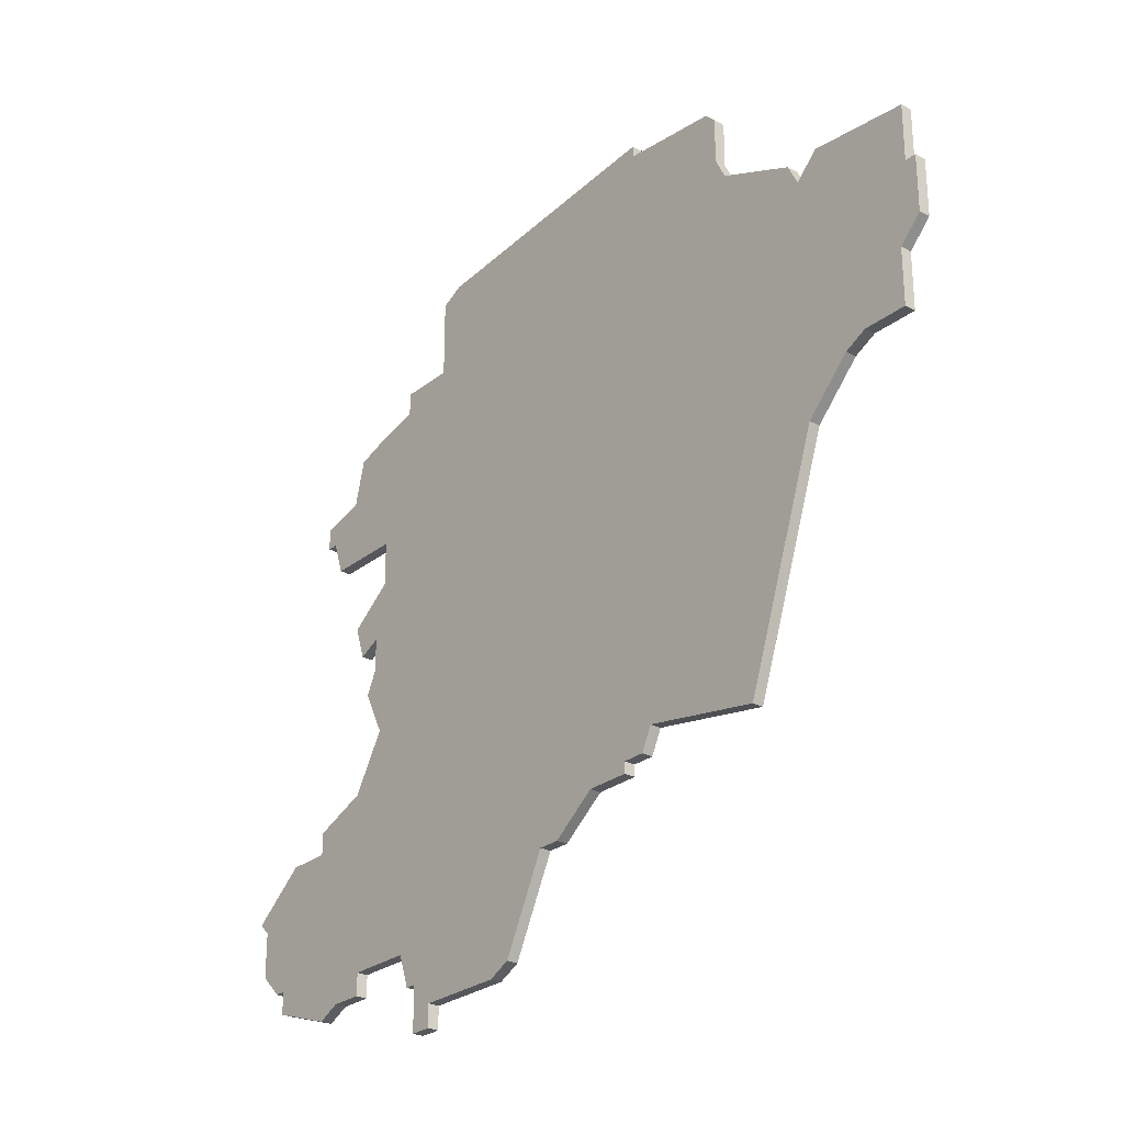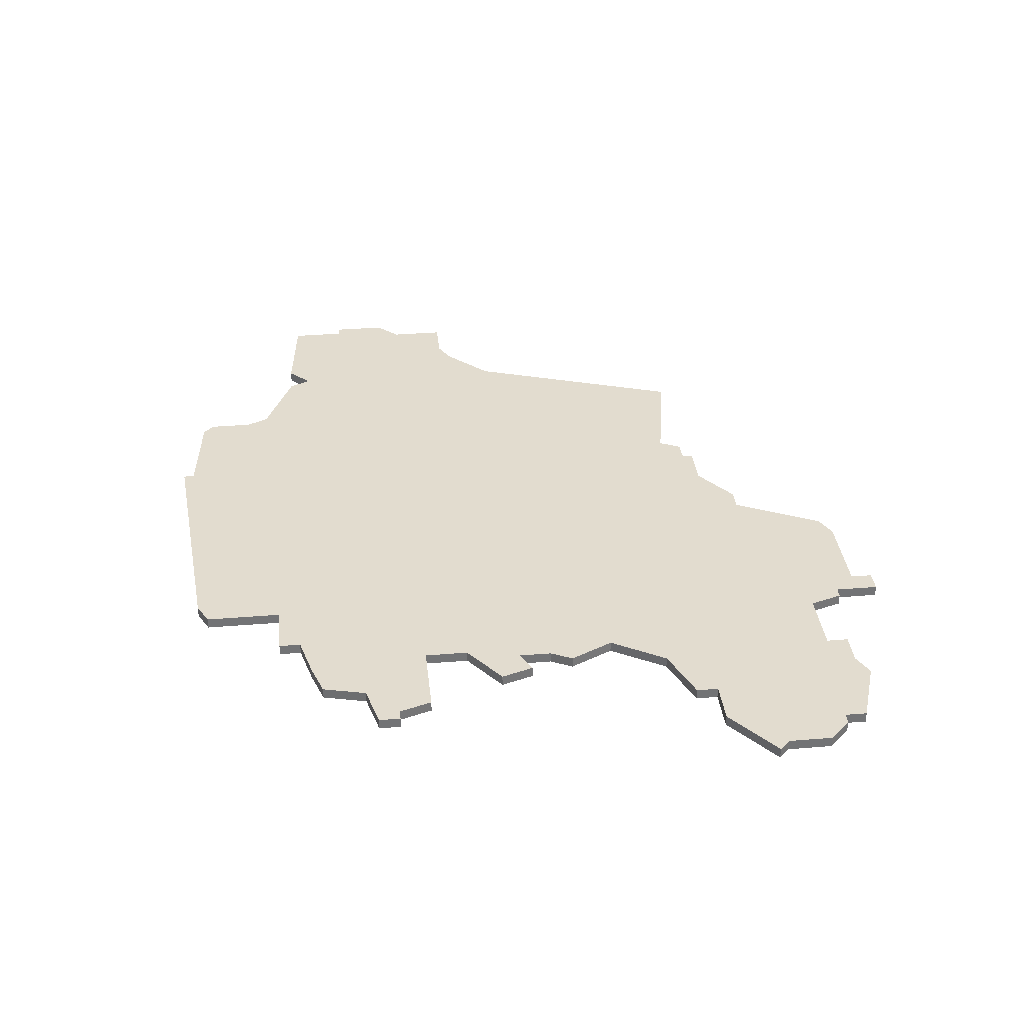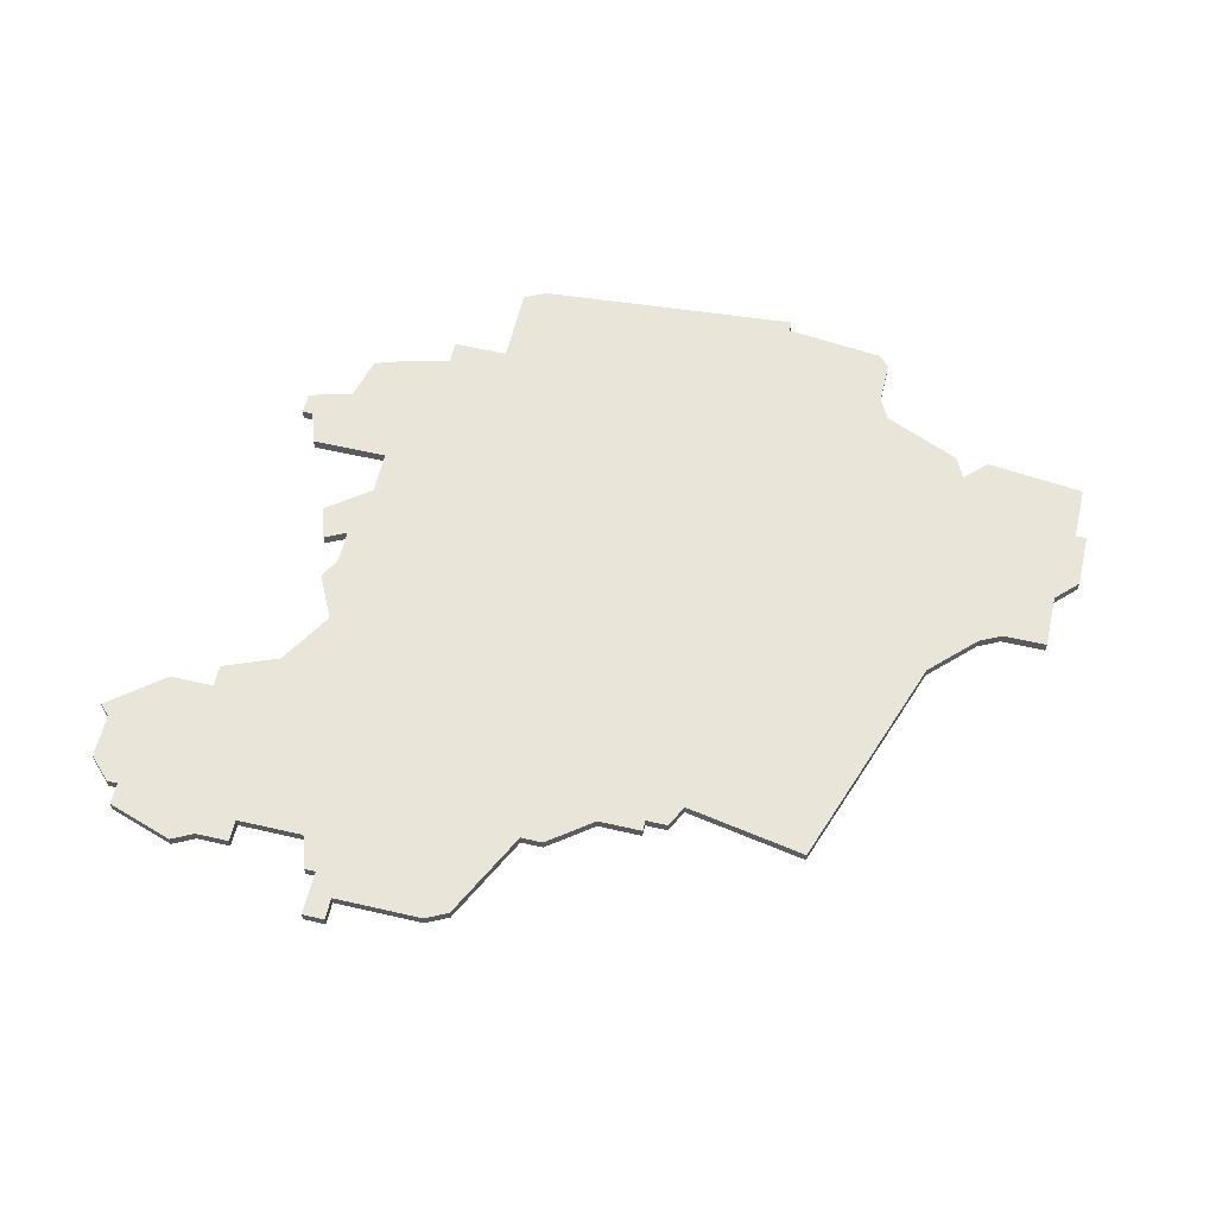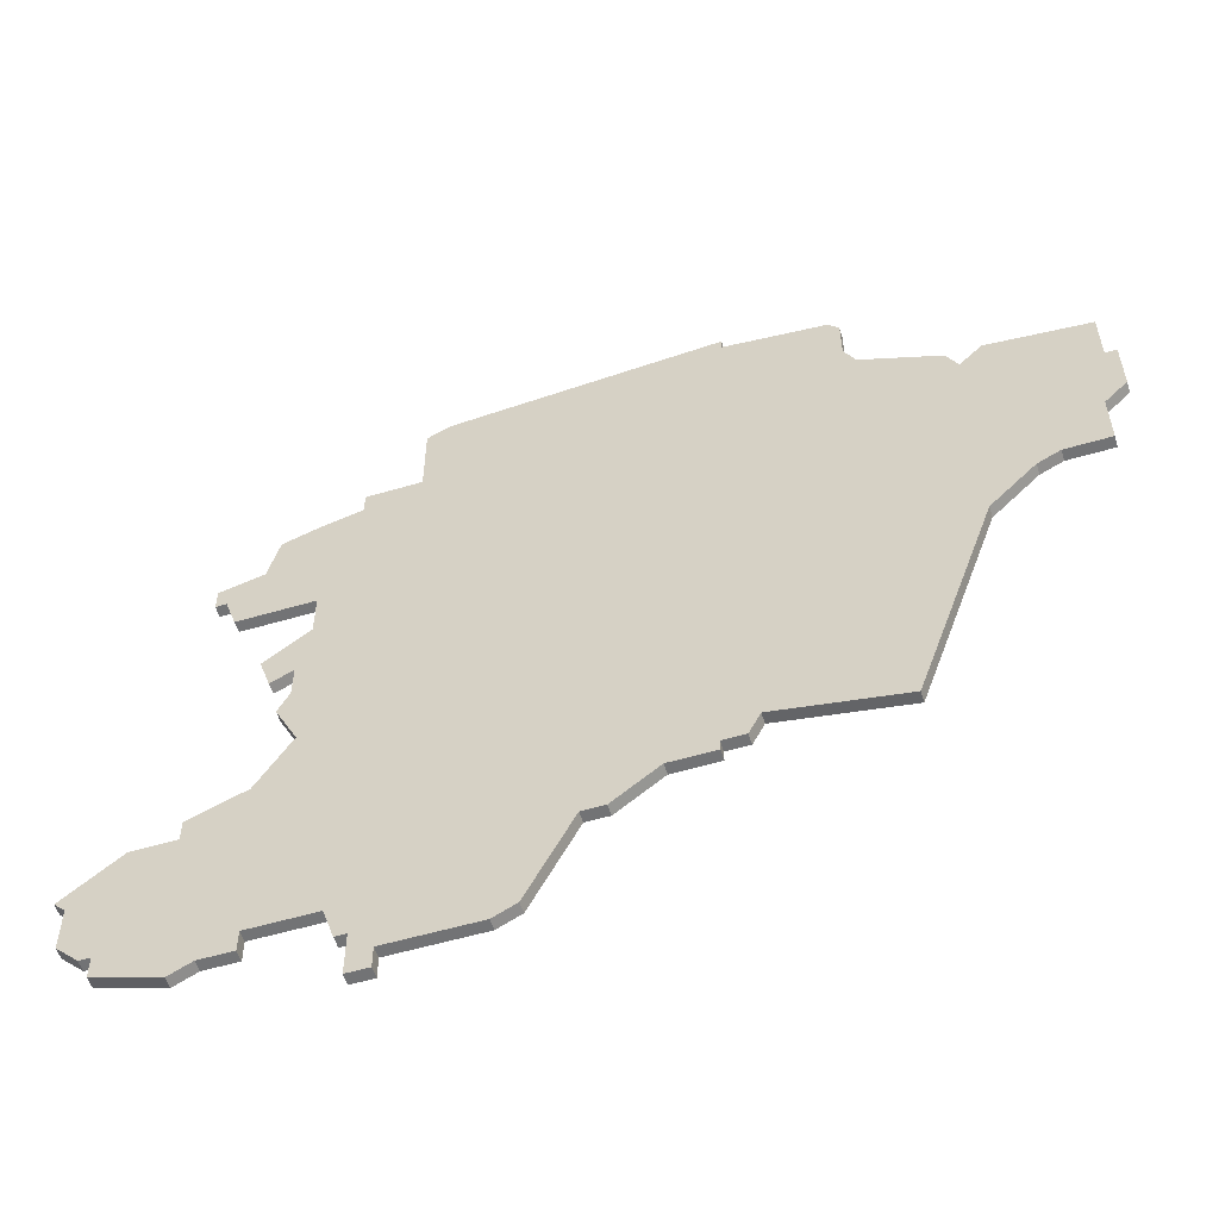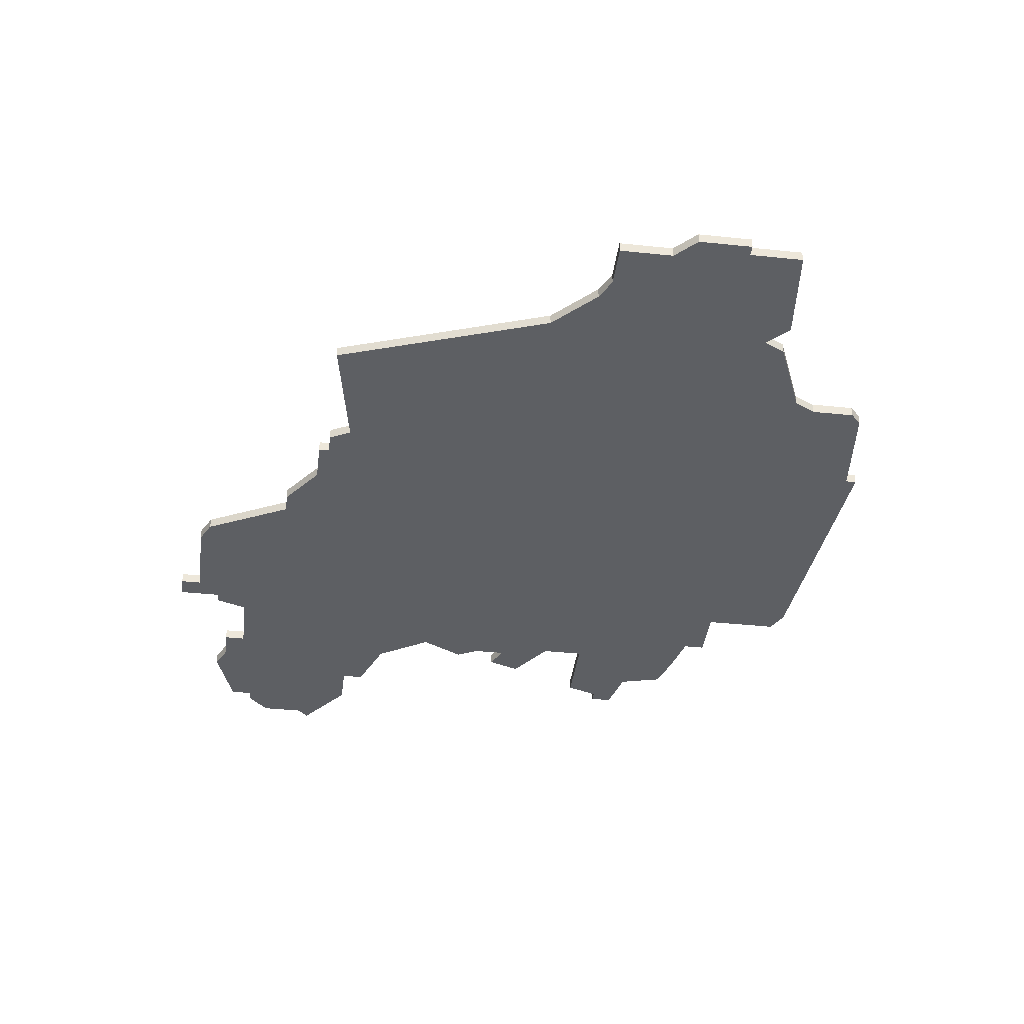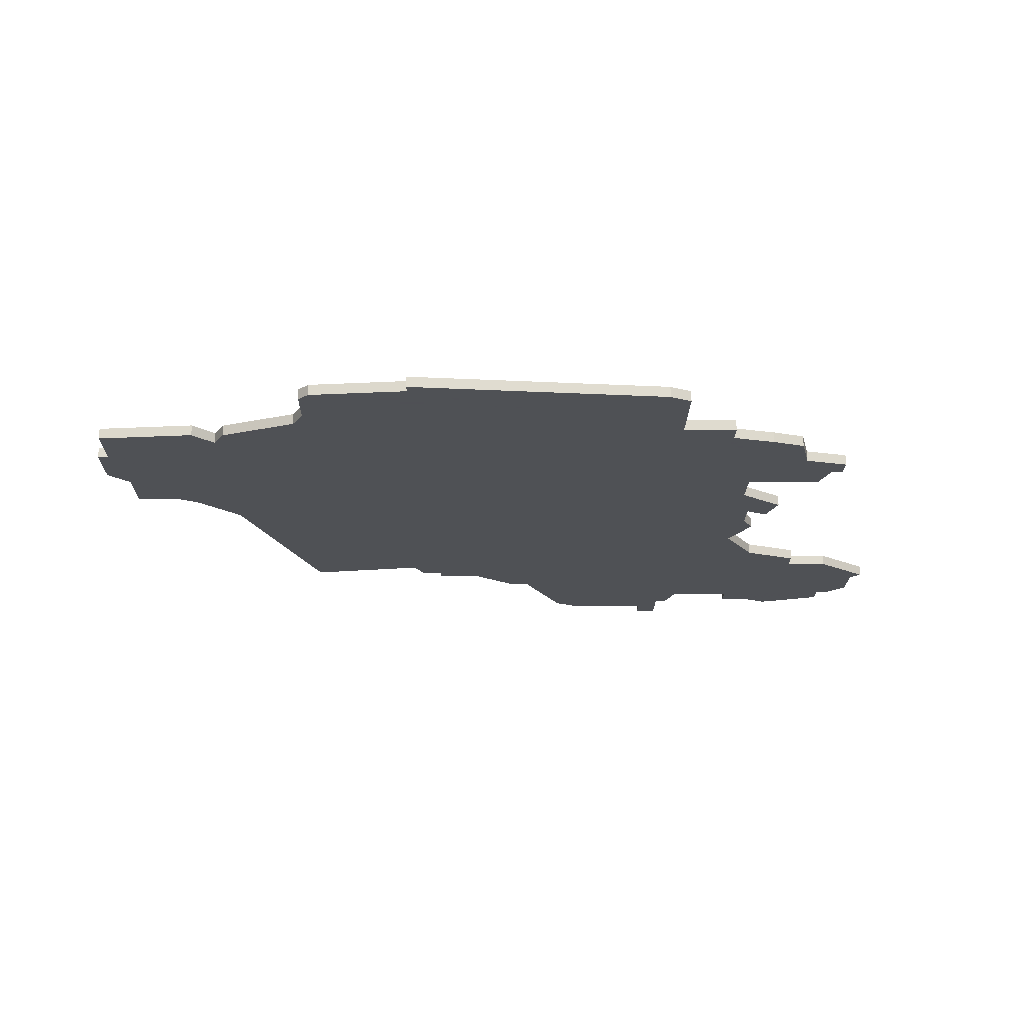
<metadata>
{"format":"obj","ext":"obj","renderer":"f3d","projection":"perspective","resolution":1024,"background":"white","views":[{"elev":-26.8,"azim":50.6,"up":"+Y"},{"elev":34.6,"azim":-96.3,"up":"+Z"},{"elev":59.7,"azim":13.3,"up":"+Z"},{"elev":-55.8,"azim":17.2,"up":"+Y"},{"elev":-39.9,"azim":82.7,"up":"+Z"},{"elev":-19.5,"azim":179.2,"up":"+Z"}]}
</metadata>
<code>
v 3211 -1850 0
v 3208 -1851 0
v 3207 -1855 0
v 3203 -1856 0
v 3203 -1858 0
v 3204 -1858 0
v 3205 -1861 0
v 3212 -1861 0
v 3212 -1865 0
v 3208 -1868 0
v 3209 -1871 0
v 3211 -1870 0
v 3211 -1873 0
v 3210 -1875 0
v 3212 -1879 0
v 3209 -1884 0
v 3204 -1886 0
v 3204 -1888 0
v 3200 -1888 0
v 3195 -1892 0
v 3196 -1893 0
v 3196 -1897 0
v 3198 -1899 0
v 3199 -1899 0
v 3199 -1901 0
v 3205 -1903 0
v 3207 -1902 0
v 3210 -1902 0
v 3210 -1900 0
v 3216 -1900 0
v 3217 -1903 0
v 3218 -1903 0
v 3218 -1907 0
v 3220 -1907 0
v 3220 -1905 0
v 3228 -1905 0
v 3230 -1904 0
v 3234 -1896 0
v 3236 -1896 0
v 3240 -1893 0
v 3244 -1893 0
v 3244 -1892 0
v 3246 -1892 0
v 3247 -1890 0
v 3258 -1892 0
v 3265 -1872 0
v 3269 -1868 0
v 3271 -1867 0
v 3275 -1867 0
v 3275 -1862 0
v 3277 -1860 0
v 3277 -1855 0
v 3276 -1855 0
v 3276 -1850 0
v 3267 -1849 0
v 3265 -1851 0
v 3264 -1849 0
v 3257 -1846 0
v 3256 -1844 0
v 3256 -1840 0
v 3255 -1839 0
v 3246 -1838 0
v 3246 -1837 0
v 3222 -1839 0
v 3220 -1840 0
v 3220 -1847 0
v 3215 -1847 0
v 3215 -1849 0
v 3211 -1850 1
v 3208 -1851 1
v 3207 -1855 1
v 3203 -1856 1
v 3203 -1858 1
v 3204 -1858 1
v 3205 -1861 1
v 3212 -1861 1
v 3212 -1865 1
v 3208 -1868 1
v 3209 -1871 1
v 3211 -1870 1
v 3211 -1873 1
v 3210 -1875 1
v 3212 -1879 1
v 3209 -1884 1
v 3204 -1886 1
v 3204 -1888 1
v 3200 -1888 1
v 3195 -1892 1
v 3196 -1893 1
v 3196 -1897 1
v 3198 -1899 1
v 3199 -1899 1
v 3199 -1901 1
v 3205 -1903 1
v 3207 -1902 1
v 3210 -1902 1
v 3210 -1900 1
v 3216 -1900 1
v 3217 -1903 1
v 3218 -1903 1
v 3218 -1907 1
v 3220 -1907 1
v 3220 -1905 1
v 3228 -1905 1
v 3230 -1904 1
v 3234 -1896 1
v 3236 -1896 1
v 3240 -1893 1
v 3244 -1893 1
v 3244 -1892 1
v 3246 -1892 1
v 3247 -1890 1
v 3258 -1892 1
v 3265 -1872 1
v 3269 -1868 1
v 3271 -1867 1
v 3275 -1867 1
v 3275 -1862 1
v 3277 -1860 1
v 3277 -1855 1
v 3276 -1855 1
v 3276 -1850 1
v 3267 -1849 1
v 3265 -1851 1
v 3264 -1849 1
v 3257 -1846 1
v 3256 -1844 1
v 3256 -1840 1
v 3255 -1839 1
v 3246 -1838 1
v 3246 -1837 1
v 3222 -1839 1
v 3220 -1840 1
v 3220 -1847 1
v 3215 -1847 1
v 3215 -1849 1
f 2 1 68
f 5 4 3
f 8 7 6
f 11 10 9
f 15 14 13
f 18 17 16
f 20 19 18
f 23 22 21
f 26 25 24
f 29 28 27
f 32 31 30
f 34 33 32
f 37 36 35
f 40 39 38
f 42 41 40
f 44 43 42
f 46 45 44
f 50 49 48
f 52 51 50
f 55 54 53
f 58 57 56
f 61 60 59
f 64 63 62
f 66 65 64
f 68 67 66
f 3 2 68
f 6 5 3
f 12 11 9
f 15 13 12
f 21 20 18
f 24 23 21
f 27 26 24
f 35 34 32
f 38 37 35
f 44 42 40
f 50 48 47
f 53 52 50
f 56 55 53
f 62 61 59
f 66 64 62
f 3 68 66
f 8 6 3
f 15 12 9
f 24 21 18
f 29 27 24
f 35 32 30
f 46 44 40
f 53 50 47
f 62 59 58
f 3 66 62
f 24 18 16
f 30 29 24
f 38 35 30
f 46 40 38
f 53 47 46
f 3 62 58
f 30 24 16
f 46 38 30
f 56 53 46
f 3 58 56
f 30 16 15
f 56 46 30
f 8 3 56
f 30 15 9
f 8 56 30
f 30 9 8
f 136 69 70
f 71 72 73
f 74 75 76
f 77 78 79
f 81 82 83
f 84 85 86
f 86 87 88
f 89 90 91
f 92 93 94
f 95 96 97
f 98 99 100
f 100 101 102
f 103 104 105
f 106 107 108
f 108 109 110
f 110 111 112
f 112 113 114
f 116 117 118
f 118 119 120
f 121 122 123
f 124 125 126
f 127 128 129
f 130 131 132
f 132 133 134
f 134 135 136
f 136 70 71
f 71 73 74
f 77 79 80
f 80 81 83
f 86 88 89
f 89 91 92
f 92 94 95
f 100 102 103
f 103 105 106
f 108 110 112
f 115 116 118
f 118 120 121
f 121 123 124
f 127 129 130
f 130 132 134
f 134 136 71
f 71 74 76
f 77 80 83
f 86 89 92
f 92 95 97
f 98 100 103
f 108 112 114
f 115 118 121
f 126 127 130
f 130 134 71
f 84 86 92
f 92 97 98
f 98 103 106
f 106 108 114
f 114 115 121
f 126 130 71
f 84 92 98
f 98 106 114
f 114 121 124
f 124 126 71
f 83 84 98
f 98 114 124
f 124 71 76
f 77 83 98
f 98 124 76
f 76 77 98
f 70 69 2
f 2 69 1
f 71 70 3
f 3 70 2
f 72 71 4
f 4 71 3
f 73 72 5
f 5 72 4
f 74 73 6
f 6 73 5
f 75 74 7
f 7 74 6
f 76 75 8
f 8 75 7
f 77 76 9
f 9 76 8
f 78 77 10
f 10 77 9
f 79 78 11
f 11 78 10
f 80 79 12
f 12 79 11
f 81 80 13
f 13 80 12
f 82 81 14
f 14 81 13
f 83 82 15
f 15 82 14
f 84 83 16
f 16 83 15
f 85 84 17
f 17 84 16
f 86 85 18
f 18 85 17
f 87 86 19
f 19 86 18
f 88 87 20
f 20 87 19
f 89 88 21
f 21 88 20
f 90 89 22
f 22 89 21
f 91 90 23
f 23 90 22
f 92 91 24
f 24 91 23
f 93 92 25
f 25 92 24
f 94 93 26
f 26 93 25
f 95 94 27
f 27 94 26
f 96 95 28
f 28 95 27
f 97 96 29
f 29 96 28
f 98 97 30
f 30 97 29
f 99 98 31
f 31 98 30
f 100 99 32
f 32 99 31
f 101 100 33
f 33 100 32
f 102 101 34
f 34 101 33
f 103 102 35
f 35 102 34
f 104 103 36
f 36 103 35
f 105 104 37
f 37 104 36
f 106 105 38
f 38 105 37
f 107 106 39
f 39 106 38
f 108 107 40
f 40 107 39
f 109 108 41
f 41 108 40
f 110 109 42
f 42 109 41
f 111 110 43
f 43 110 42
f 112 111 44
f 44 111 43
f 113 112 45
f 45 112 44
f 114 113 46
f 46 113 45
f 115 114 47
f 47 114 46
f 116 115 48
f 48 115 47
f 117 116 49
f 49 116 48
f 118 117 50
f 50 117 49
f 119 118 51
f 51 118 50
f 120 119 52
f 52 119 51
f 121 120 53
f 53 120 52
f 122 121 54
f 54 121 53
f 123 122 55
f 55 122 54
f 124 123 56
f 56 123 55
f 125 124 57
f 57 124 56
f 126 125 58
f 58 125 57
f 127 126 59
f 59 126 58
f 128 127 60
f 60 127 59
f 129 128 61
f 61 128 60
f 130 129 62
f 62 129 61
f 131 130 63
f 63 130 62
f 132 131 64
f 64 131 63
f 133 132 65
f 65 132 64
f 134 133 66
f 66 133 65
f 135 134 67
f 67 134 66
f 69 136 1
f 1 136 68
f 136 135 68
f 68 135 67

</code>
